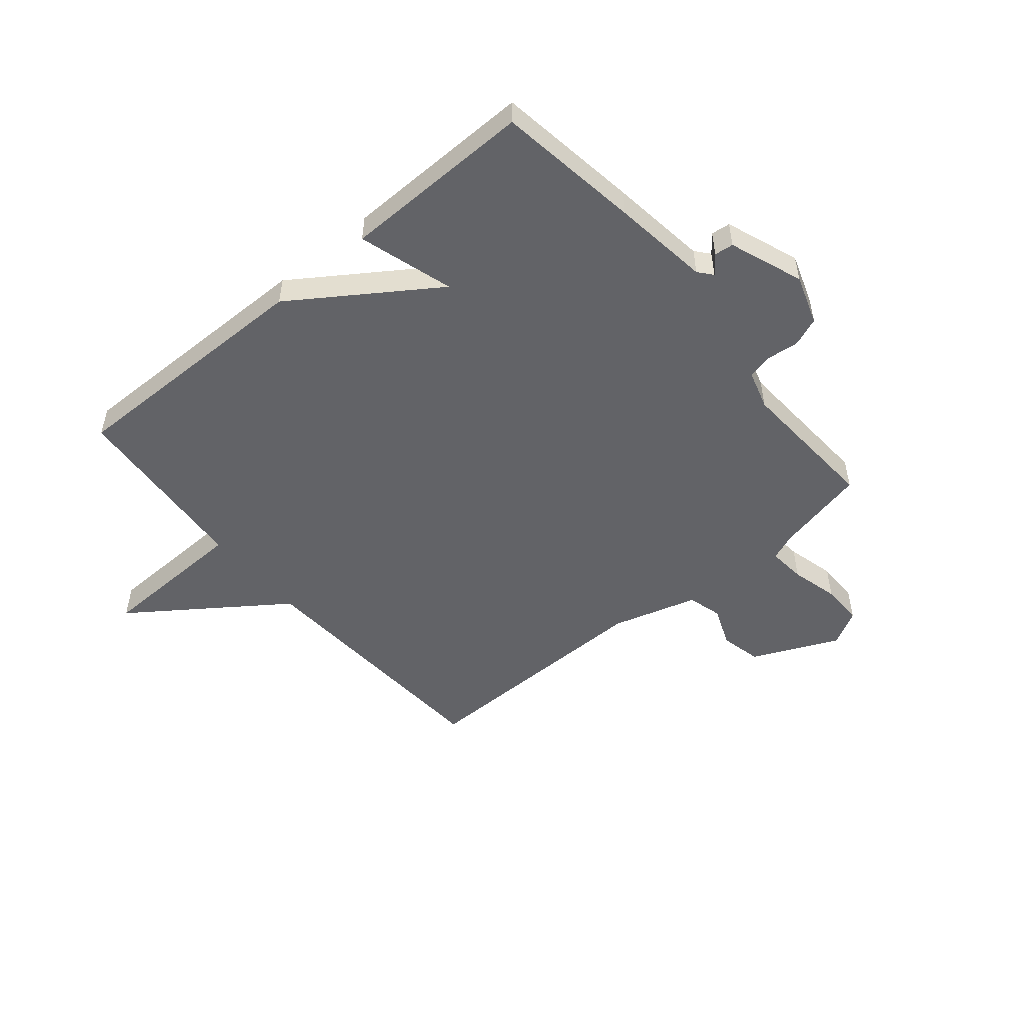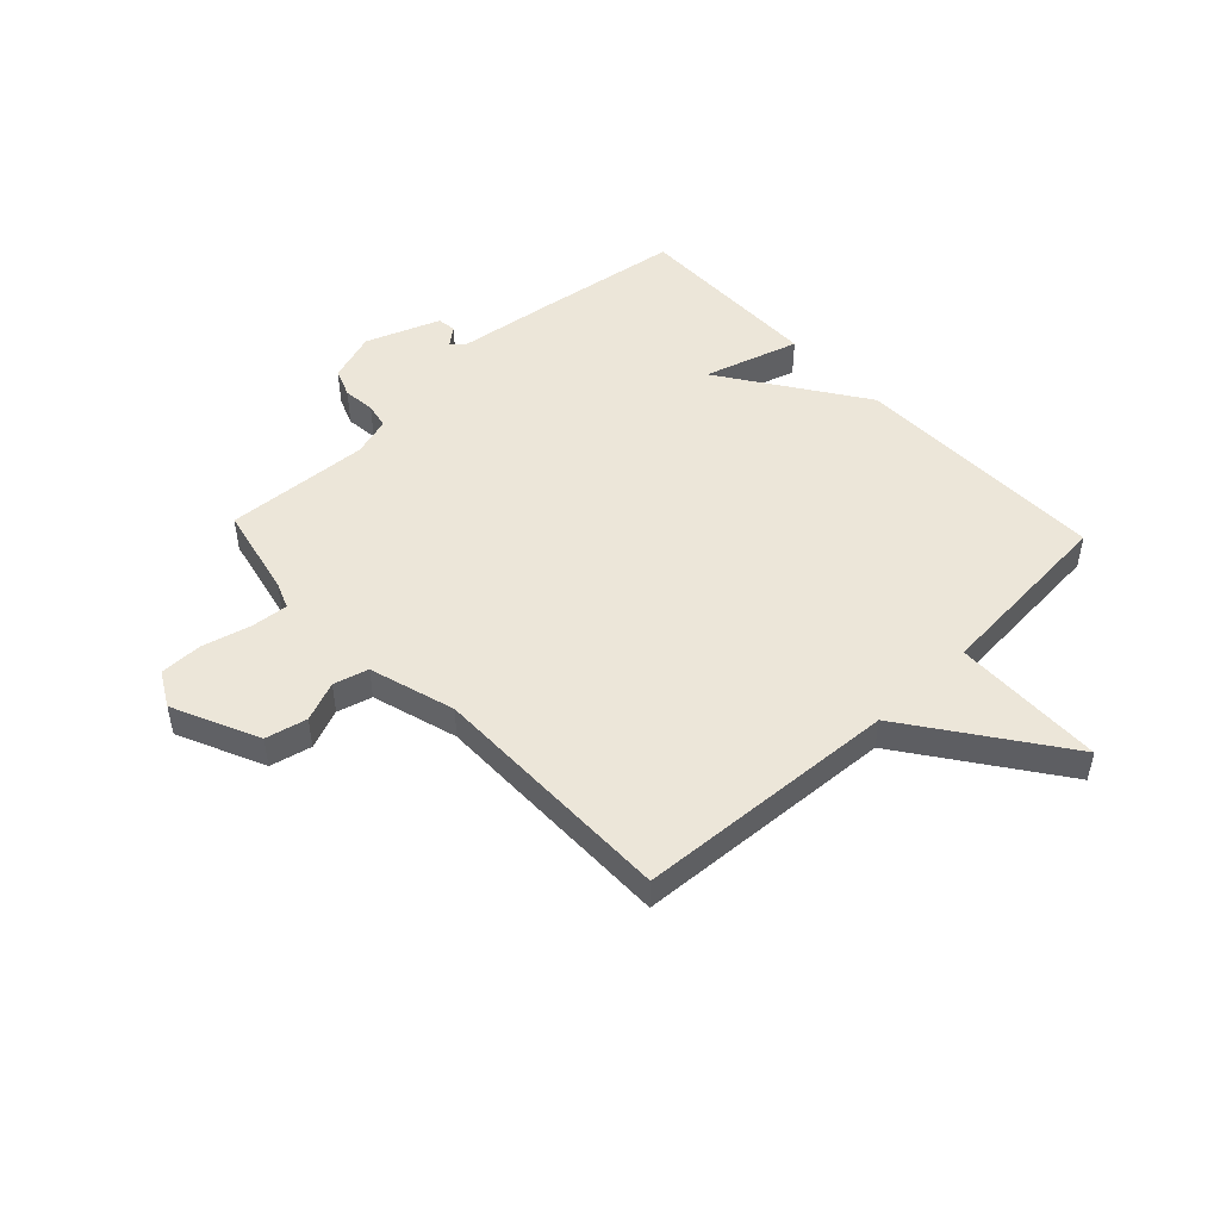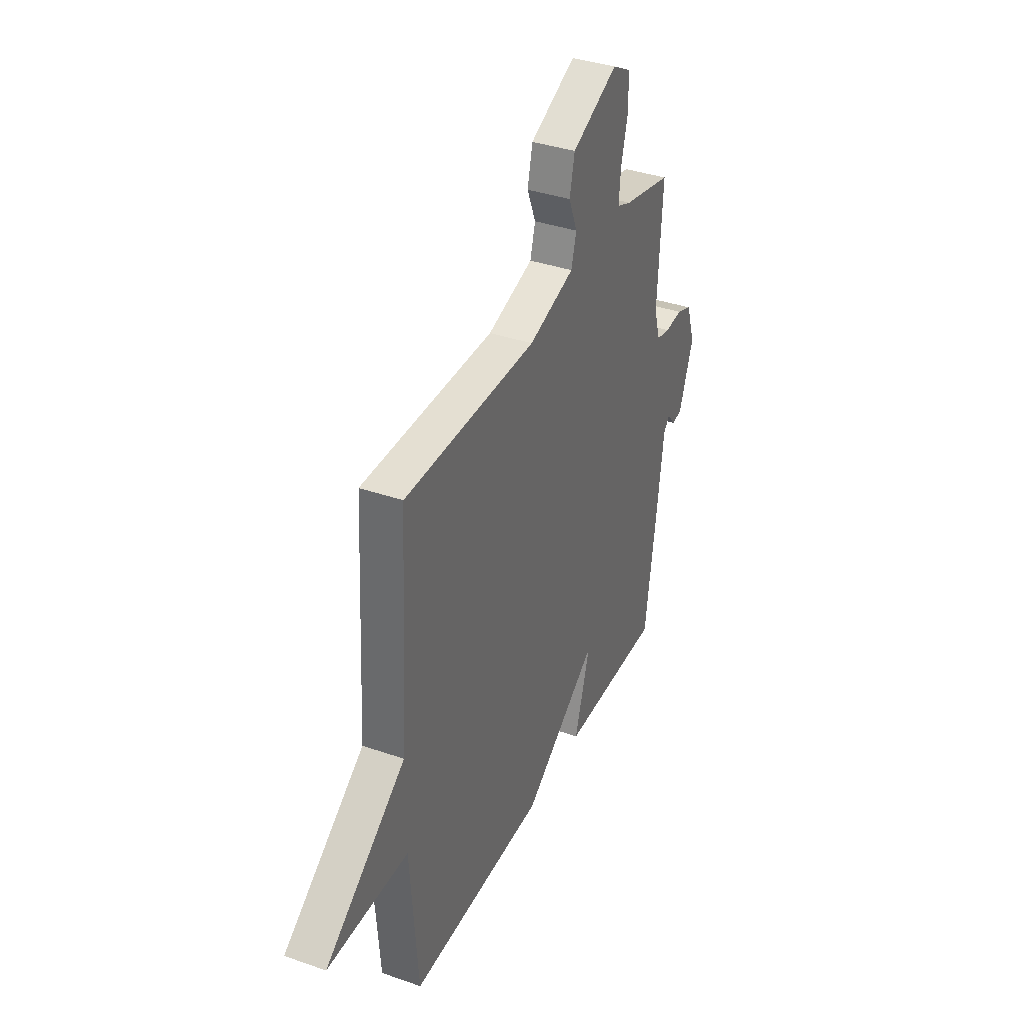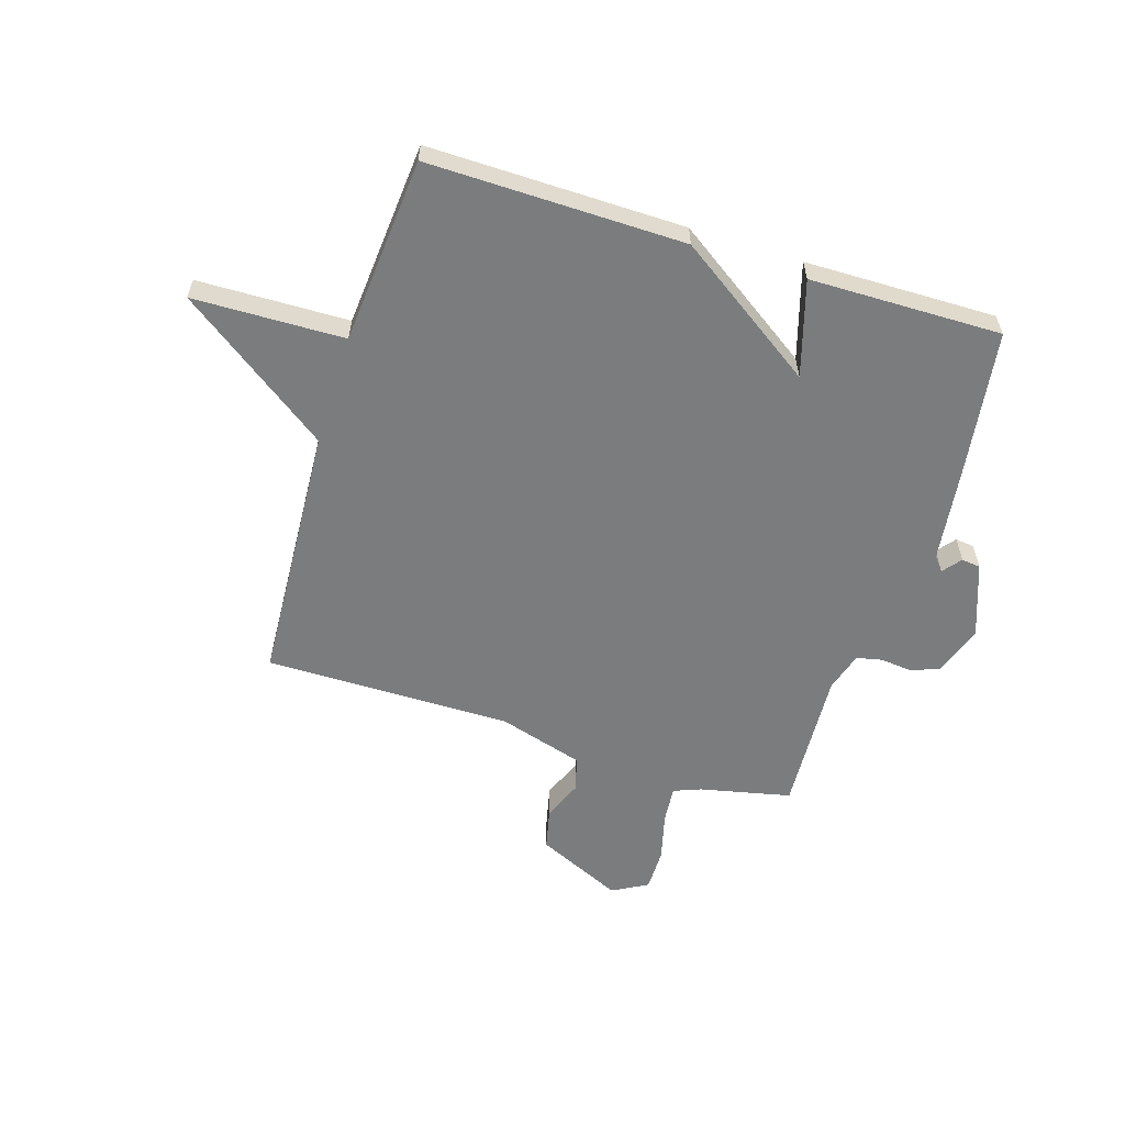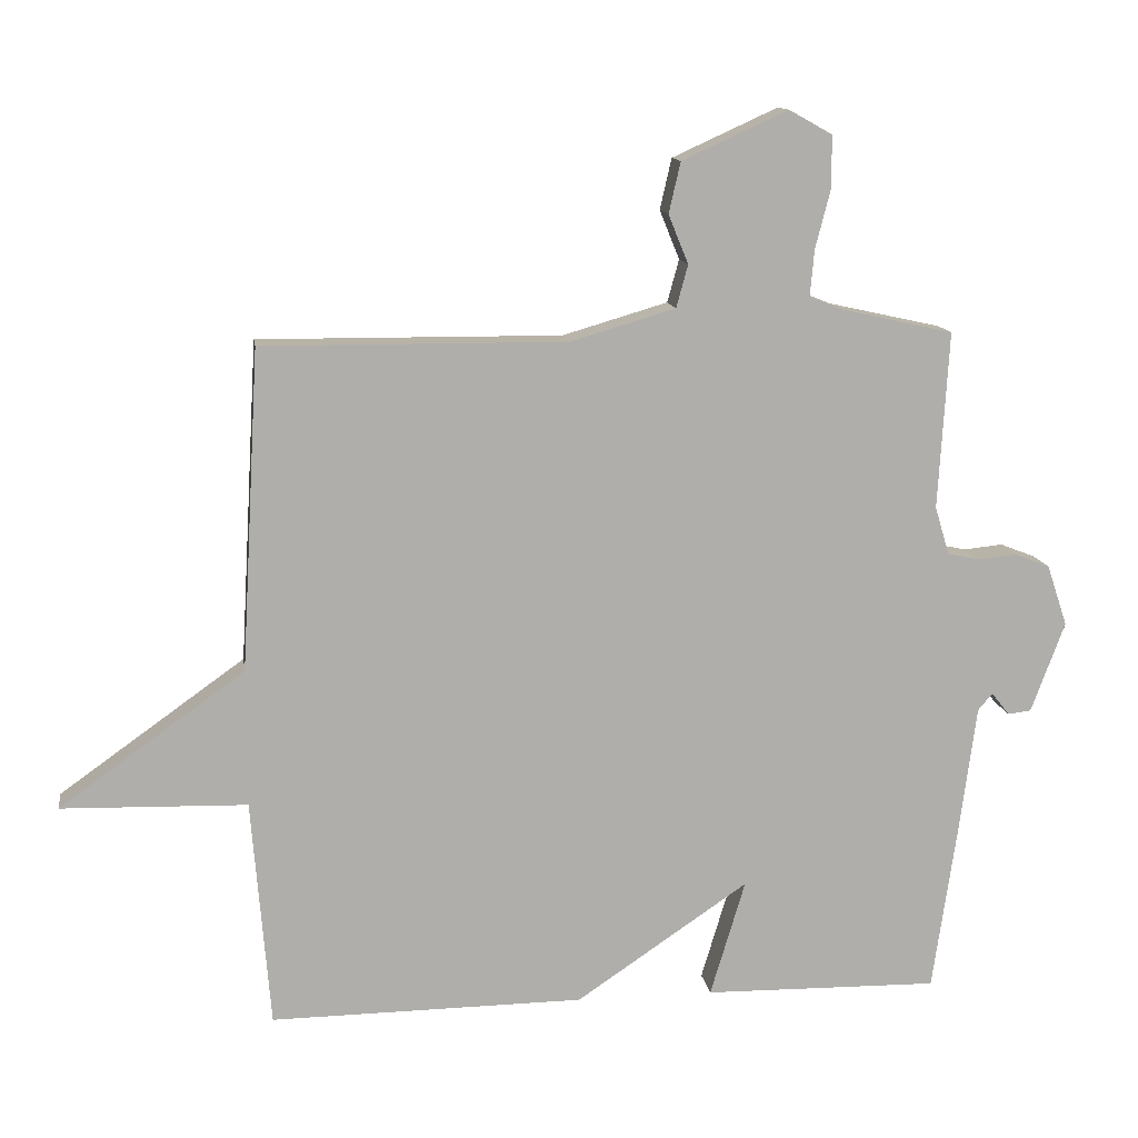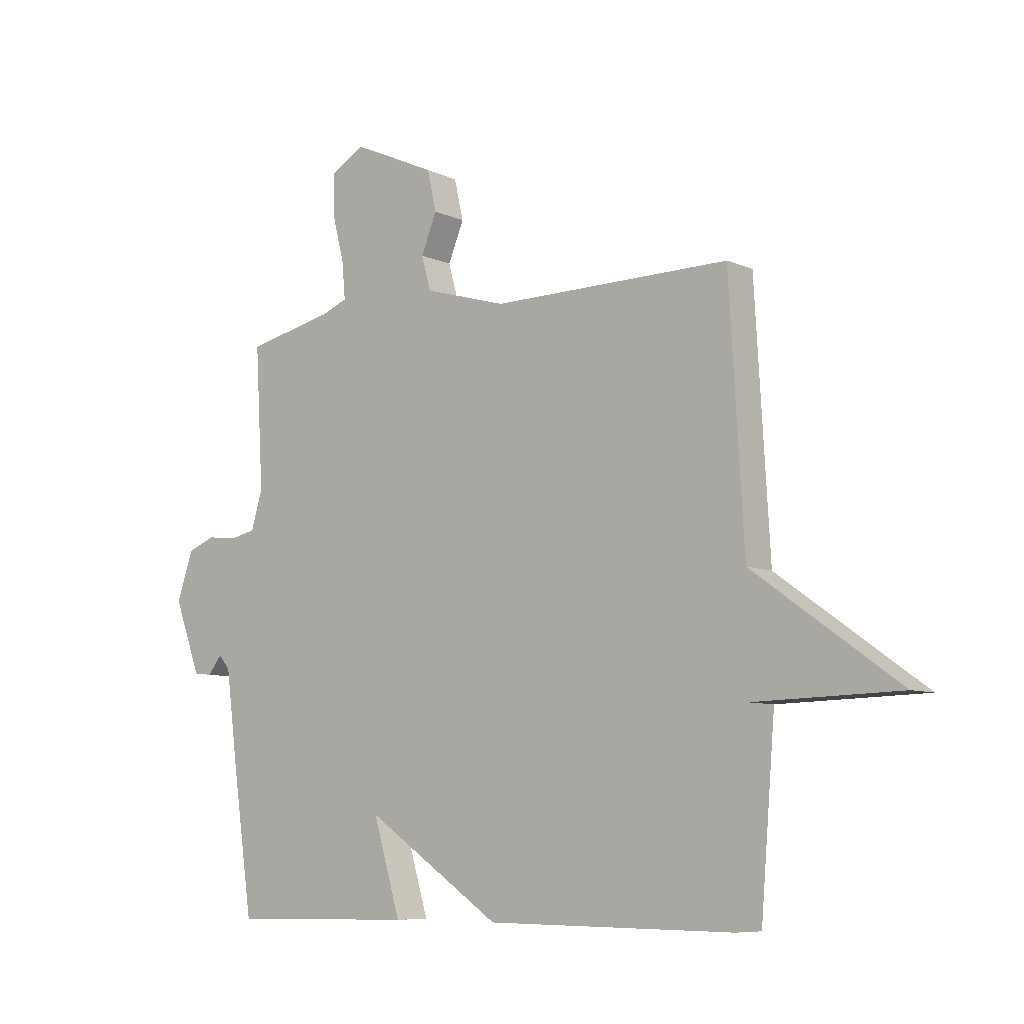
<metadata>
{"format":"obj","ext":"obj","renderer":"f3d","projection":"perspective","resolution":1024,"background":"white","views":[{"elev":-51.0,"azim":-140.0,"up":"+Y"},{"elev":48.9,"azim":46.6,"up":"+Y"},{"elev":37.2,"azim":114.2,"up":"+Z"},{"elev":-58.6,"azim":162.5,"up":"+Y"},{"elev":12.7,"azim":171.7,"up":"+Z"},{"elev":-7.9,"azim":39.1,"up":"+Z"}]}
</metadata>
<code>
v -0.5 0.07 -0.5
v -0.537 0.07 -0.244
v -0.56 0.07 -0.069
v -0.581 0.07 -0.044
v -0.607 0.07 -0.077
v -0.641 0.07 -0.073
v -0.69 0.07 0.059
v -0.66 0.07 0.148
v -0.609 0.07 0.168
v -0.552 0.07 0.162
v -0.506 0.07 0.172
v -0.485 0.07 0.242
v -0.5 0.07 0.5
v -0.337 0.07 0.536
v -0.289 0.07 0.555
v -0.295 0.07 0.622
v -0.317 0.07 0.708
v -0.317 0.07 0.784
v -0.254 0.07 0.819
v -0.1 0.07 0.749
v -0.083 0.07 0.675
v -0.112 0.07 0.604
v -0.095 0.07 0.542
v 0.058 0.07 0.497
v 0.5 0.07 0.5
v 0.527 0.07 0.033
v 0.797 0.07 -0.16
v 0.527 0.07 -0.167
v 0.5 0.07 -0.5
v 0.043 0.07 -0.495
v -0.208 0.07 -0.325
v -0.157 0.07 -0.495
v -0.5 0 -0.5
v -0.537 0 -0.244
v -0.56 0 -0.069
v -0.581 0 -0.044
v -0.607 0 -0.077
v -0.641 0 -0.073
v -0.69 0 0.059
v -0.66 0 0.148
v -0.609 0 0.168
v -0.552 0 0.162
v -0.506 0 0.172
v -0.485 0 0.242
v -0.5 0 0.5
v -0.337 0 0.536
v -0.289 0 0.555
v -0.295 0 0.622
v -0.317 0 0.708
v -0.317 0 0.784
v -0.254 0 0.819
v -0.1 0 0.749
v -0.083 0 0.675
v -0.112 0 0.604
v -0.095 0 0.542
v 0.058 0 0.497
v 0.5 0 0.5
v 0.527 0 0.033
v 0.797 0 -0.16
v 0.527 0 -0.167
v 0.5 0 -0.5
v 0.043 0 -0.495
v -0.208 0 -0.325
v -0.157 0 -0.495
f 1 2 3
f 32 1 3
f 31 32 3
f 31 3 4
f 30 31 4
f 29 30 4
f 28 29 4
f 26 27 28 4
f 24 25 26 4
f 23 24 4
f 22 23 4
f 20 21 22
f 19 20 22
f 18 19 22
f 17 18 22
f 16 17 22
f 15 16 22
f 22 4 5
f 15 22 5
f 14 15 5
f 12 13 14
f 11 12 14
f 11 14 5
f 5 6 7
f 11 5 7
f 10 11 7
f 7 8 9 10
f 35 34 33
f 35 33 64
f 35 64 63
f 36 35 63
f 36 63 62
f 36 62 61
f 36 61 60
f 36 60 59 58
f 36 58 57 56
f 36 56 55
f 36 55 54
f 54 53 52
f 54 52 51
f 54 51 50
f 54 50 49
f 54 49 48
f 54 48 47
f 37 36 54
f 37 54 47
f 37 47 46
f 46 45 44
f 46 44 43
f 37 46 43
f 39 38 37
f 39 37 43
f 39 43 42
f 42 41 40 39
f 1 33 34 2
f 2 34 35 3
f 3 35 36 4
f 4 36 37 5
f 5 37 38 6
f 6 38 39 7
f 7 39 40 8
f 8 40 41 9
f 9 41 42 10
f 10 42 43 11
f 11 43 44 12
f 12 44 45 13
f 13 45 46 14
f 14 46 47 15
f 15 47 48 16
f 16 48 49 17
f 17 49 50 18
f 18 50 51 19
f 19 51 52 20
f 20 52 53 21
f 21 53 54 22
f 22 54 55 23
f 23 55 56 24
f 24 56 57 25
f 25 57 58 26
f 26 58 59 27
f 27 59 60 28
f 28 60 61 29
f 29 61 62 30
f 30 62 63 31
f 31 63 64 32
f 32 64 33 1

</code>
